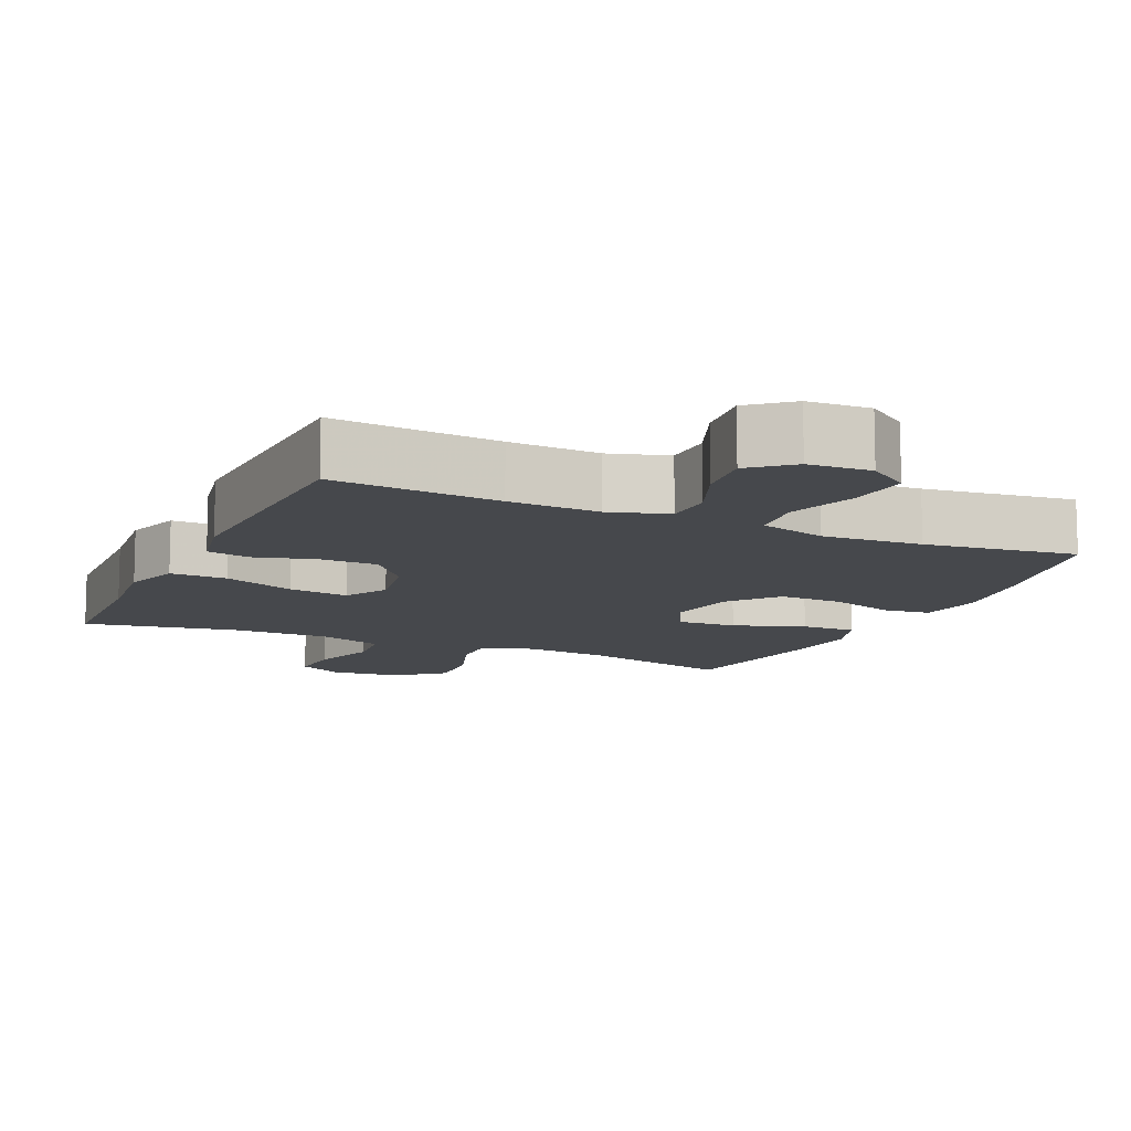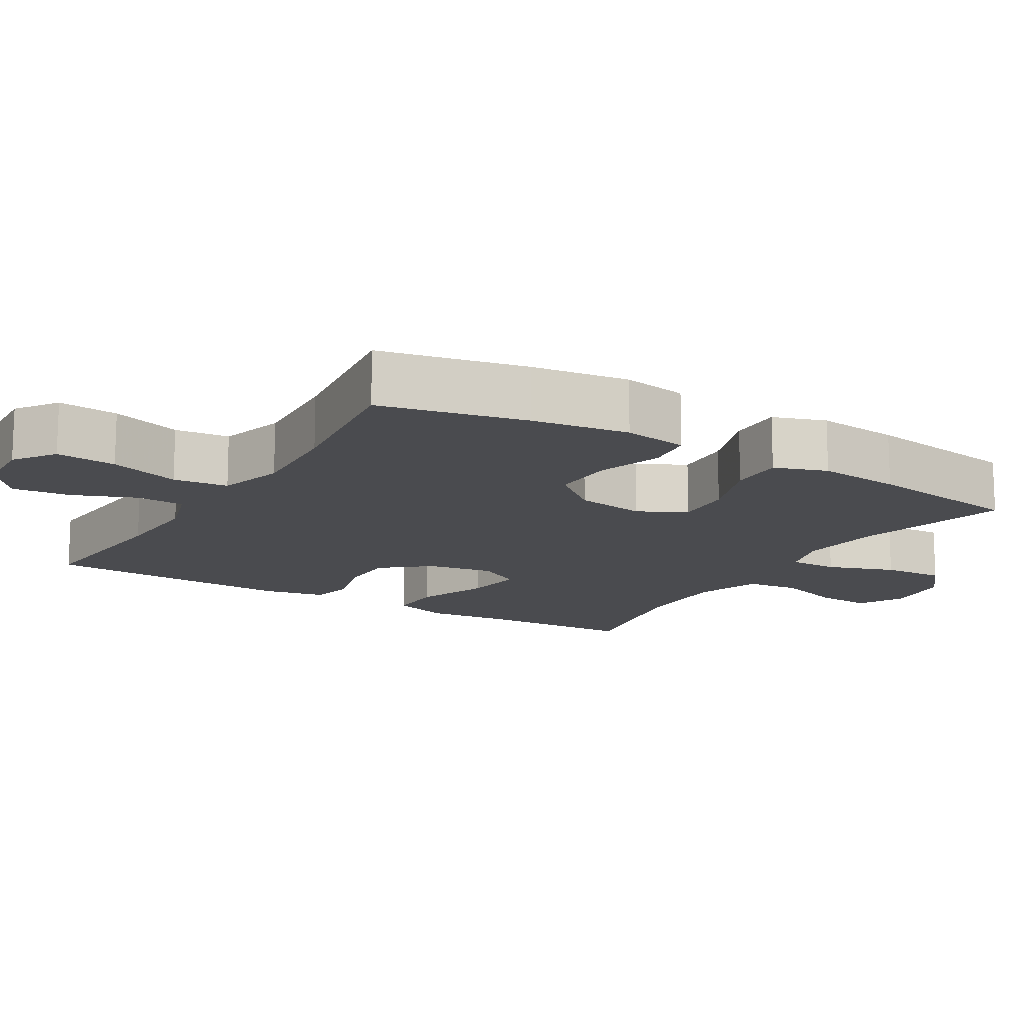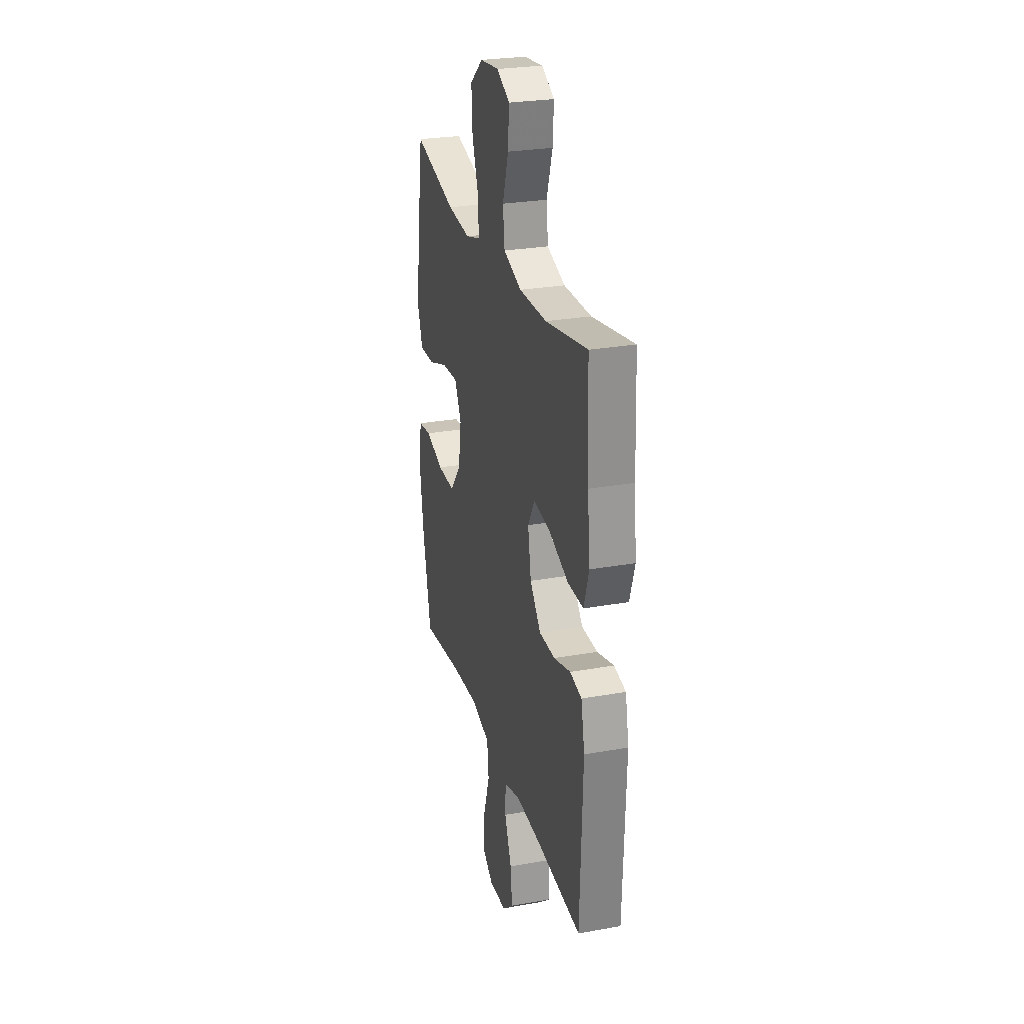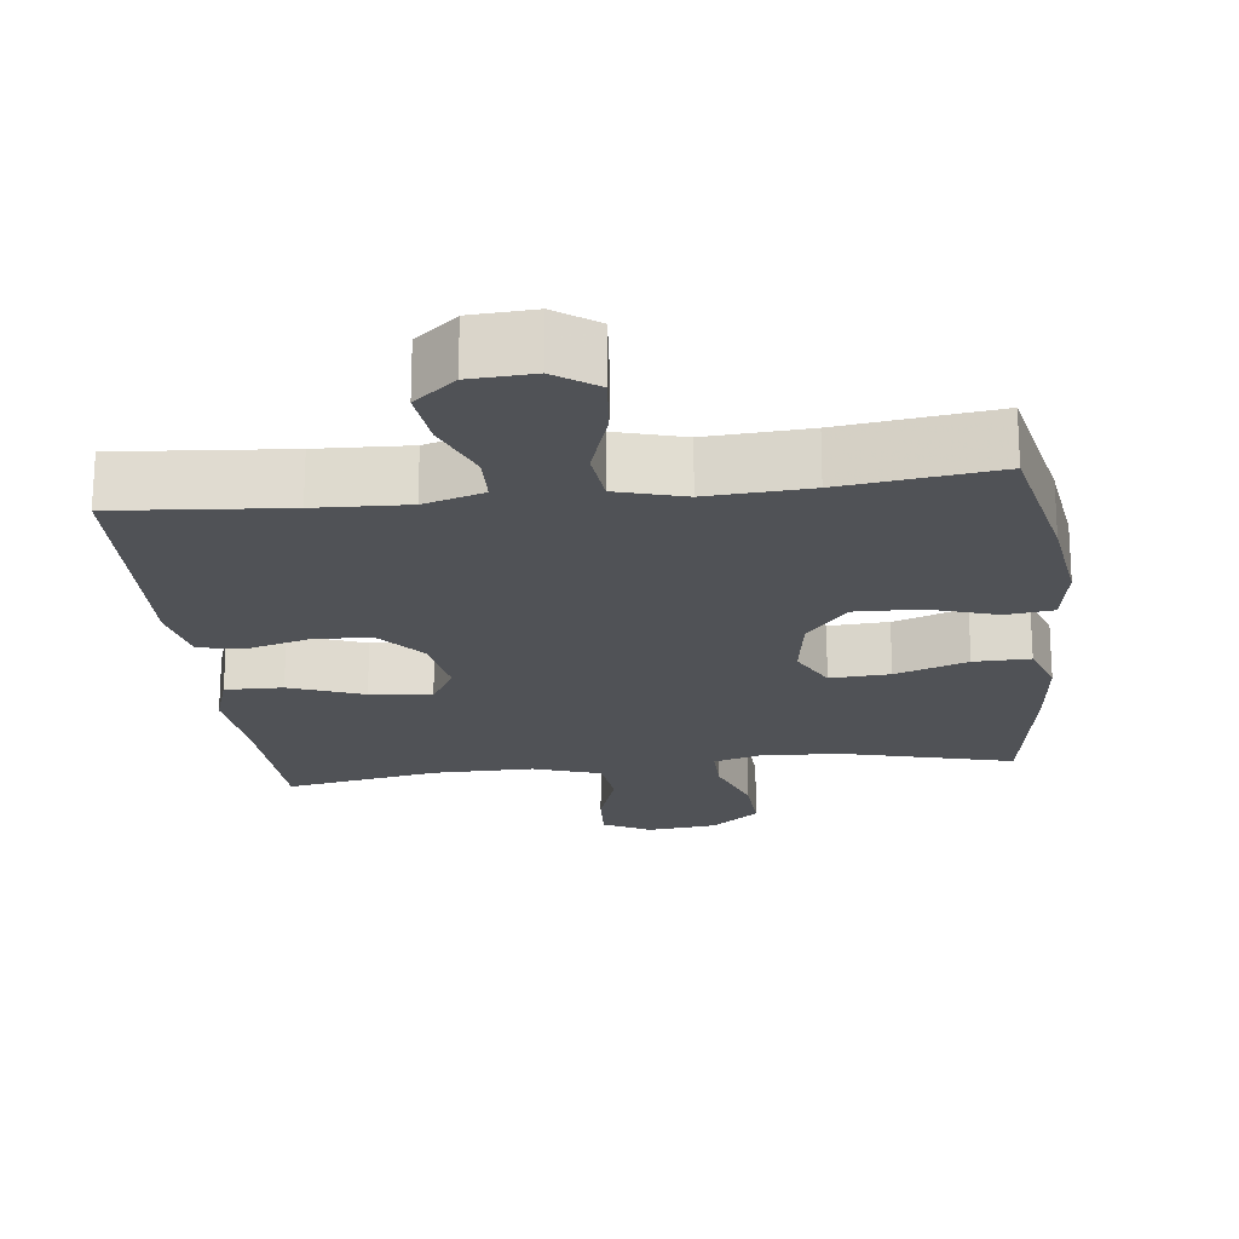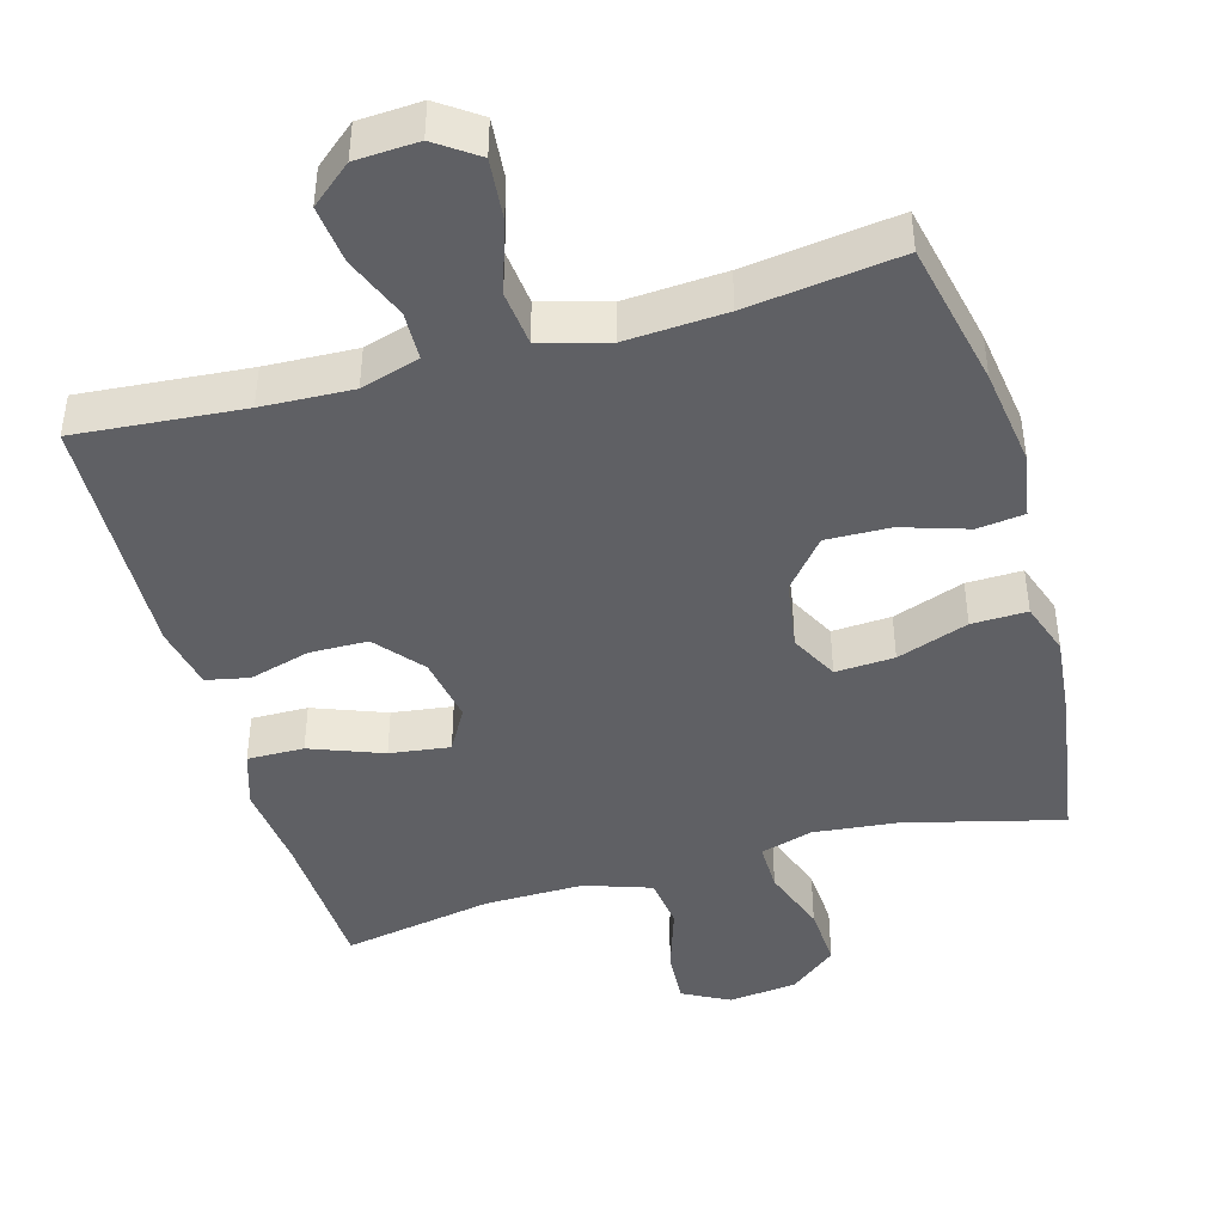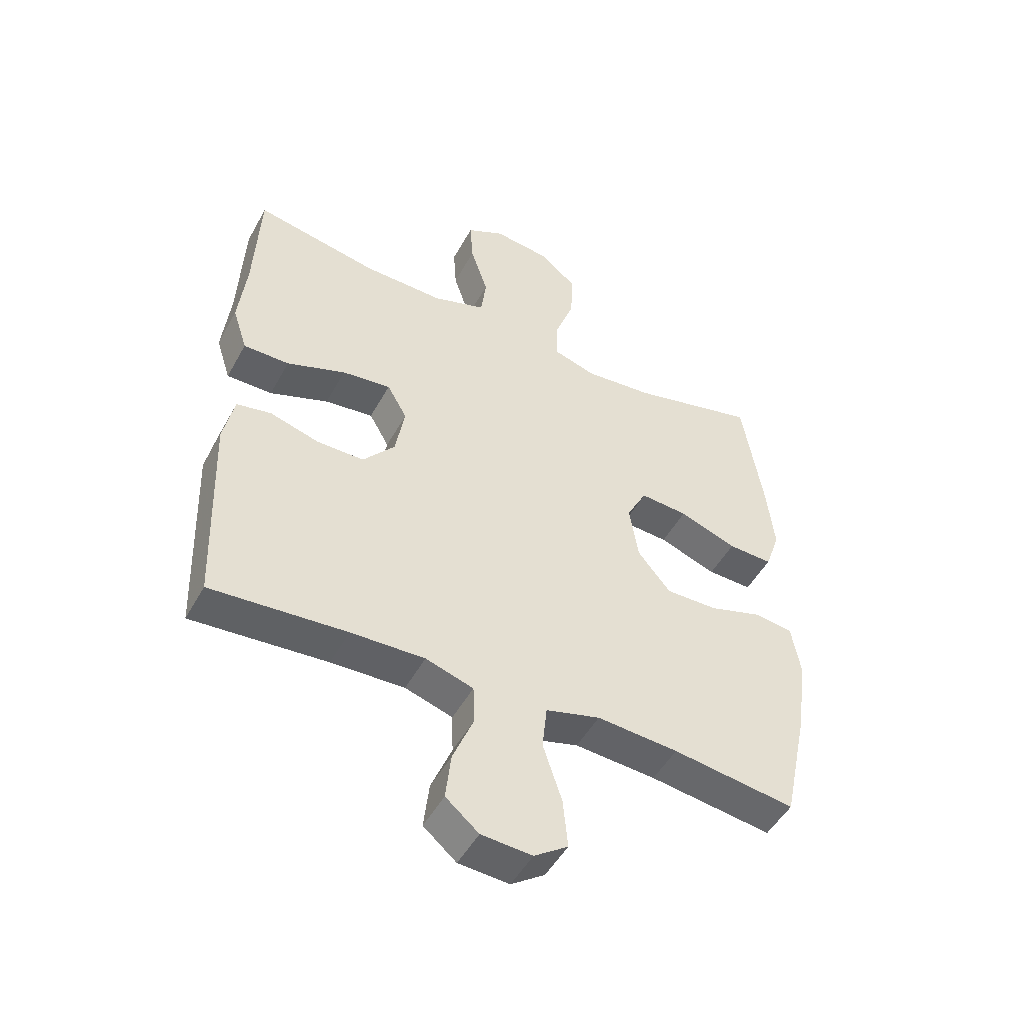
<metadata>
{"format":"obj","ext":"obj","renderer":"f3d","projection":"perspective","resolution":1024,"background":"white","views":[{"elev":-11.3,"azim":155.5,"up":"+Y"},{"elev":-14.3,"azim":-121.1,"up":"+Y"},{"elev":27.0,"azim":74.5,"up":"+Z"},{"elev":-20.7,"azim":-173.4,"up":"+Y"},{"elev":-43.6,"azim":-164.2,"up":"+Y"},{"elev":-49.6,"azim":152.0,"up":"+Z"}]}
</metadata>
<code>
v 0.5 0.07 -0.5
v 0.27 0.07 -0.481
v 0.145 0.07 -0.476
v 0.064 0.07 -0.501
v 0.062 0.07 -0.568
v 0.097 0.07 -0.655
v 0.106 0.07 -0.735
v 0.05 0.07 -0.782
v -0.036 0.07 -0.787
v -0.093 0.07 -0.747
v -0.085 0.07 -0.663
v -0.053 0.07 -0.565
v -0.061 0.07 -0.489
v -0.153 0.07 -0.463
v -0.291 0.07 -0.472
v -0.5 0.07 -0.5
v -0.543 0.07 -0.299
v -0.562 0.07 -0.164
v -0.547 0.07 -0.074
v -0.482 0.07 -0.066
v -0.391 0.07 -0.095
v -0.303 0.07 -0.097
v -0.247 0.07 -0.029
v -0.232 0.07 0.068
v -0.266 0.07 0.134
v -0.347 0.07 0.129
v -0.445 0.07 0.094
v -0.521 0.07 0.092
v -0.546 0.07 0.165
v -0.534 0.07 0.281
v -0.5 0.07 0.5
v -0.285 0.07 0.445
v -0.169 0.07 0.433
v -0.096 0.07 0.455
v -0.097 0.07 0.523
v -0.13 0.07 0.616
v -0.135 0.07 0.702
v -0.07 0.07 0.755
v 0.025 0.07 0.766
v 0.089 0.07 0.732
v 0.084 0.07 0.655
v 0.054 0.07 0.563
v 0.063 0.07 0.49
v 0.154 0.07 0.459
v 0.291 0.07 0.461
v 0.5 0.07 0.5
v 0.509 0.07 0.291
v 0.522 0.07 0.168
v 0.497 0.07 0.09
v 0.419 0.07 0.091
v 0.319 0.07 0.129
v 0.236 0.07 0.14
v 0.202 0.07 0.08
v 0.218 0.07 -0.012
v 0.272 0.07 -0.077
v 0.352 0.07 -0.078
v 0.436 0.07 -0.054
v 0.495 0.07 -0.066
v 0.513 0.07 -0.154
v 0.5 0 -0.5
v 0.27 0 -0.481
v 0.145 0 -0.476
v 0.064 0 -0.501
v 0.062 0 -0.568
v 0.097 0 -0.655
v 0.106 0 -0.735
v 0.05 0 -0.782
v -0.036 0 -0.787
v -0.093 0 -0.747
v -0.085 0 -0.663
v -0.053 0 -0.565
v -0.061 0 -0.489
v -0.153 0 -0.463
v -0.291 0 -0.472
v -0.5 0 -0.5
v -0.543 0 -0.299
v -0.562 0 -0.164
v -0.547 0 -0.074
v -0.482 0 -0.066
v -0.391 0 -0.095
v -0.303 0 -0.097
v -0.247 0 -0.029
v -0.232 0 0.068
v -0.266 0 0.134
v -0.347 0 0.129
v -0.445 0 0.094
v -0.521 0 0.092
v -0.546 0 0.165
v -0.534 0 0.281
v -0.5 0 0.5
v -0.285 0 0.445
v -0.169 0 0.433
v -0.096 0 0.455
v -0.097 0 0.523
v -0.13 0 0.616
v -0.135 0 0.702
v -0.07 0 0.755
v 0.025 0 0.766
v 0.089 0 0.732
v 0.084 0 0.655
v 0.054 0 0.563
v 0.063 0 0.49
v 0.154 0 0.459
v 0.291 0 0.461
v 0.5 0 0.5
v 0.509 0 0.291
v 0.522 0 0.168
v 0.497 0 0.09
v 0.419 0 0.091
v 0.319 0 0.129
v 0.236 0 0.14
v 0.202 0 0.08
v 0.218 0 -0.012
v 0.272 0 -0.077
v 0.352 0 -0.078
v 0.436 0 -0.054
v 0.495 0 -0.066
v 0.513 0 -0.154
f 59 1 2
f 58 59 2
f 57 58 2
f 56 57 2
f 55 56 2 3
f 54 55 3 4
f 53 54 4
f 49 50 51
f 48 49 51
f 47 48 51
f 47 51 52
f 46 47 52
f 45 46 52
f 44 45 52 53
f 40 41 42
f 39 40 42
f 38 39 42
f 37 38 42
f 36 37 42
f 35 36 42
f 34 35 42 43
f 44 53 4
f 43 44 4
f 34 43 4
f 33 34 4
f 30 31 32
f 29 30 32
f 28 29 32
f 27 28 32
f 26 27 32
f 19 20 21
f 18 19 21
f 17 18 21
f 16 17 21
f 15 16 21
f 14 15 21 22
f 13 14 22 23
f 10 11 12
f 9 10 12
f 8 9 12
f 7 8 12
f 6 7 12
f 5 6 12
f 5 12 13
f 13 23 24
f 5 13 24
f 4 5 24
f 25 26 32 33
f 4 24 25 33
f 61 60 118
f 61 118 117
f 61 117 116
f 61 116 115
f 62 61 115 114
f 63 62 114 113
f 63 113 112
f 110 109 108
f 110 108 107
f 110 107 106
f 111 110 106
f 111 106 105
f 111 105 104
f 112 111 104 103
f 101 100 99
f 101 99 98
f 101 98 97
f 101 97 96
f 101 96 95
f 101 95 94
f 102 101 94 93
f 63 112 103
f 63 103 102
f 63 102 93
f 63 93 92
f 91 90 89
f 91 89 88
f 91 88 87
f 91 87 86
f 91 86 85
f 80 79 78
f 80 78 77
f 80 77 76
f 80 76 75
f 80 75 74
f 81 80 74 73
f 82 81 73 72
f 71 70 69
f 71 69 68
f 71 68 67
f 71 67 66
f 71 66 65
f 71 65 64
f 72 71 64
f 83 82 72
f 83 72 64
f 83 64 63
f 92 91 85 84
f 92 84 83 63
f 1 60 61 2
f 2 61 62 3
f 3 62 63 4
f 4 63 64 5
f 5 64 65 6
f 6 65 66 7
f 7 66 67 8
f 8 67 68 9
f 9 68 69 10
f 10 69 70 11
f 11 70 71 12
f 12 71 72 13
f 13 72 73 14
f 14 73 74 15
f 15 74 75 16
f 16 75 76 17
f 17 76 77 18
f 18 77 78 19
f 19 78 79 20
f 20 79 80 21
f 21 80 81 22
f 22 81 82 23
f 23 82 83 24
f 24 83 84 25
f 25 84 85 26
f 26 85 86 27
f 27 86 87 28
f 28 87 88 29
f 29 88 89 30
f 30 89 90 31
f 31 90 91 32
f 32 91 92 33
f 33 92 93 34
f 34 93 94 35
f 35 94 95 36
f 36 95 96 37
f 37 96 97 38
f 38 97 98 39
f 39 98 99 40
f 40 99 100 41
f 41 100 101 42
f 42 101 102 43
f 43 102 103 44
f 44 103 104 45
f 45 104 105 46
f 46 105 106 47
f 47 106 107 48
f 48 107 108 49
f 49 108 109 50
f 50 109 110 51
f 51 110 111 52
f 52 111 112 53
f 53 112 113 54
f 54 113 114 55
f 55 114 115 56
f 56 115 116 57
f 57 116 117 58
f 58 117 118 59
f 59 118 60 1

</code>
